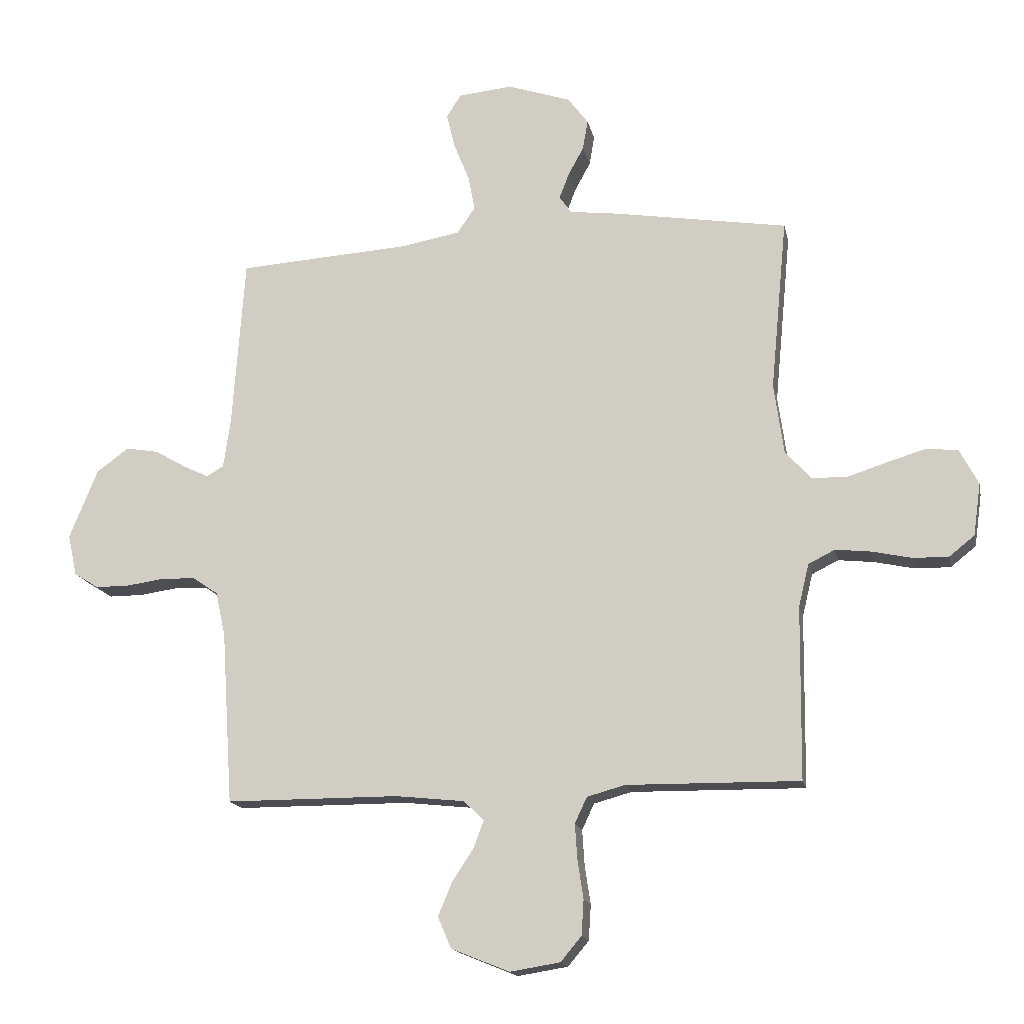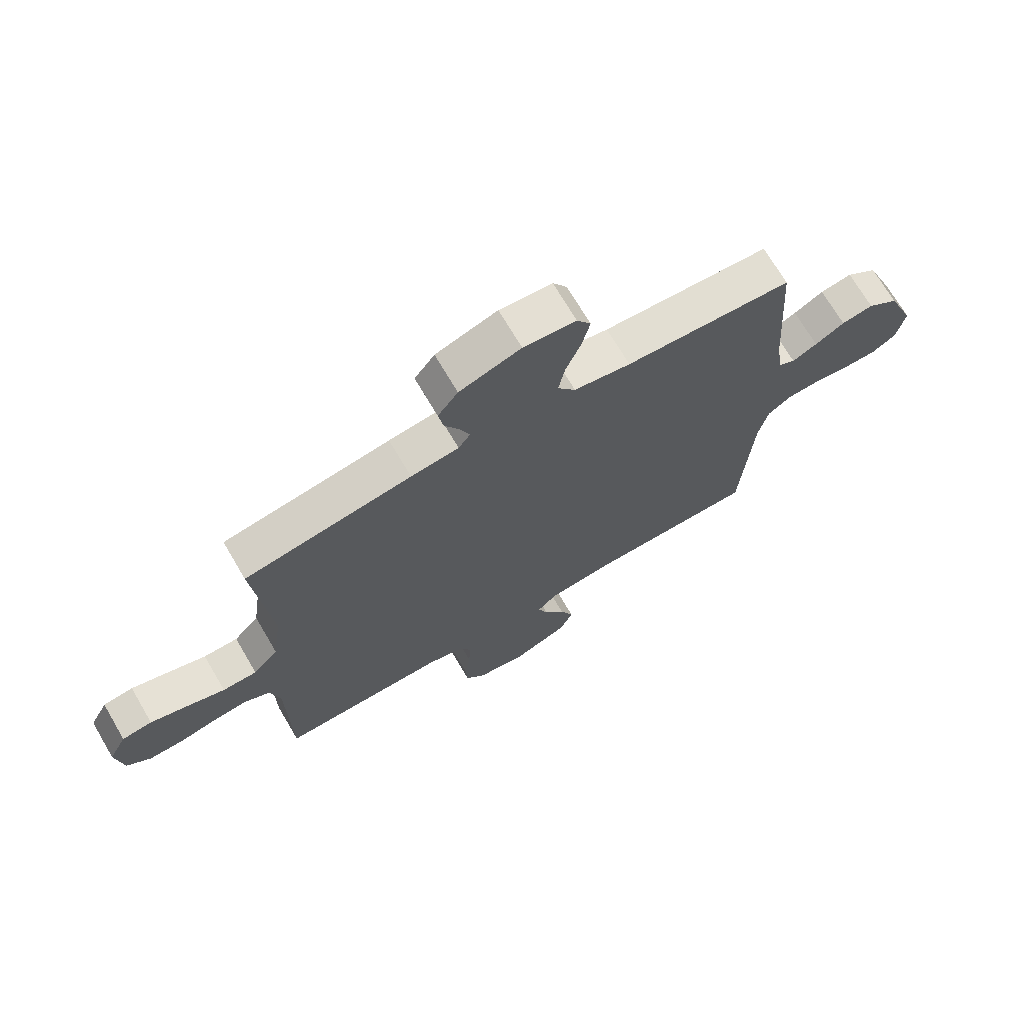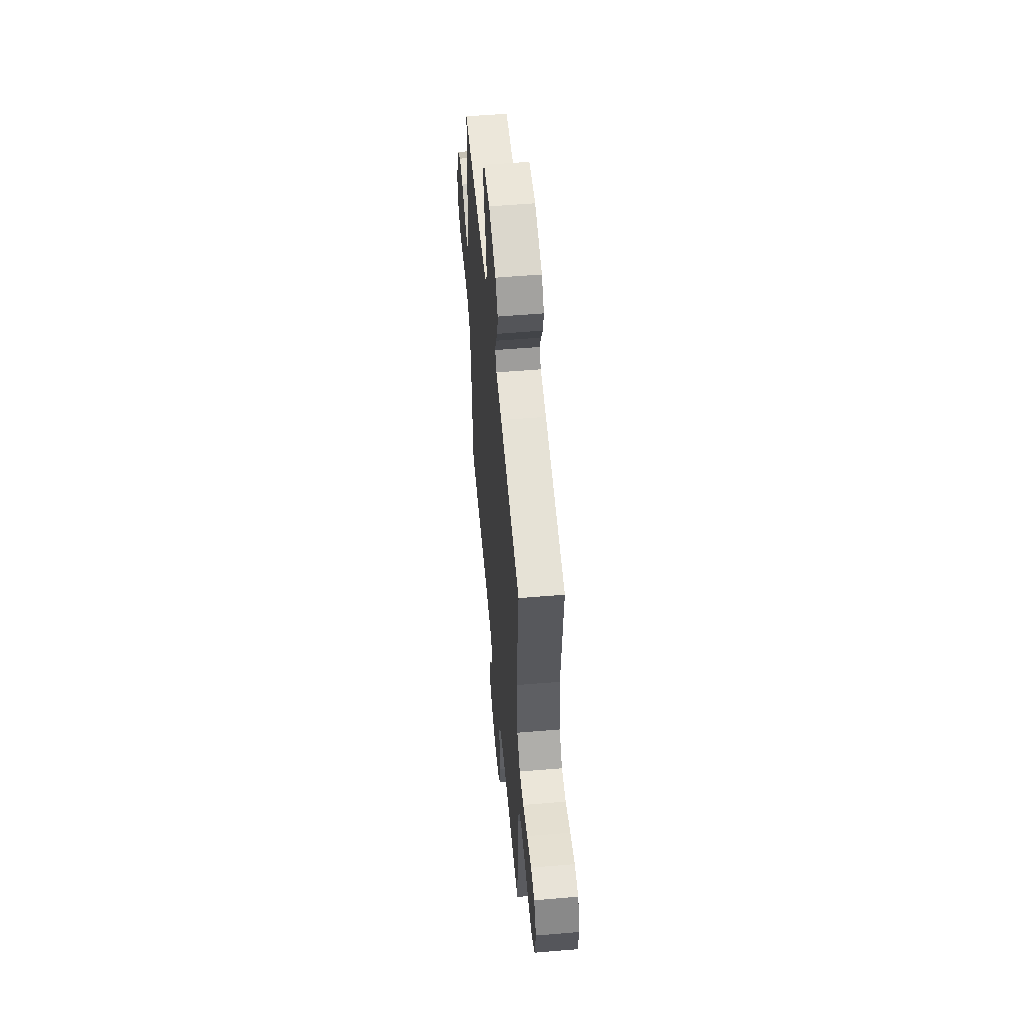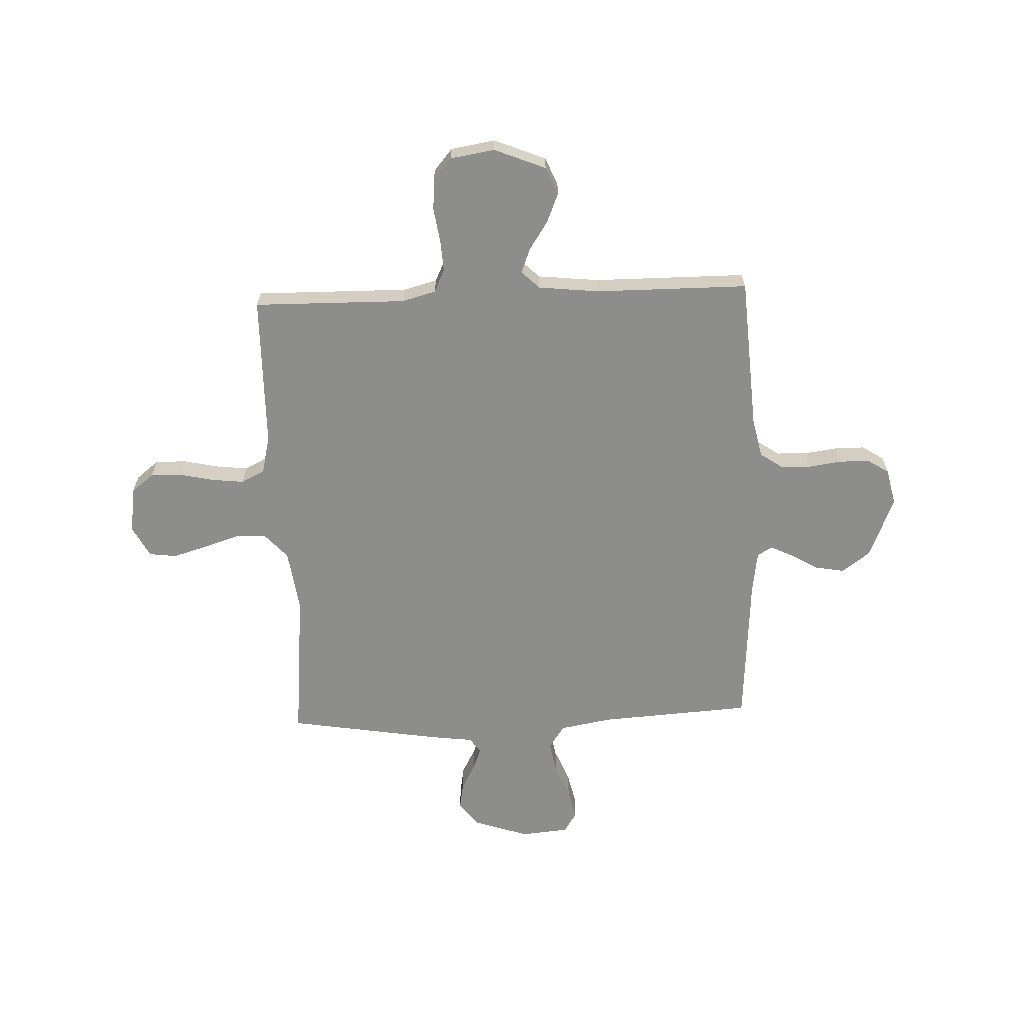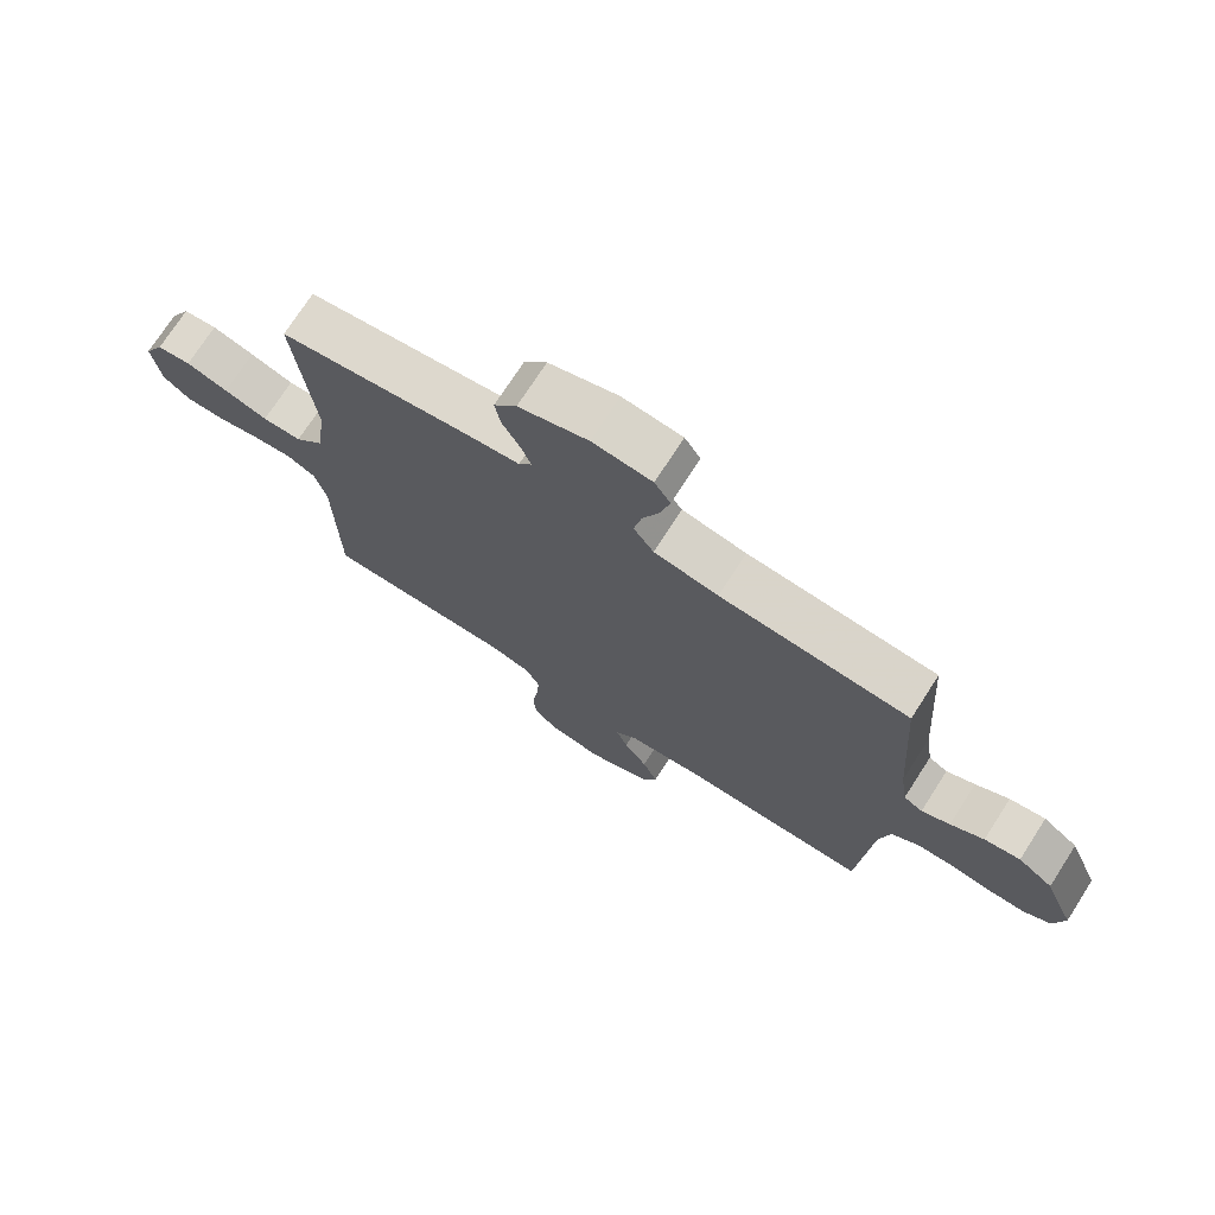
<metadata>
{"format":"obj","ext":"obj","renderer":"f3d","projection":"perspective","resolution":1024,"background":"white","views":[{"elev":-16.3,"azim":11.7,"up":"+Z"},{"elev":70.5,"azim":149.6,"up":"+Z"},{"elev":54.9,"azim":84.9,"up":"+Z"},{"elev":-64.5,"azim":-177.7,"up":"+Y"},{"elev":73.4,"azim":-147.2,"up":"+Z"}]}
</metadata>
<code>
v -0.5 0.07 -0.5
v -0.52 0.07 -0.2
v -0.537 0.07 -0.122
v -0.581 0.07 -0.092
v -0.64 0.07 -0.09
v -0.705 0.07 -0.099
v -0.764 0.07 -0.099
v -0.807 0.07 -0.072
v -0.823 0.07 0
v -0.774 0.07 0.121
v -0.718 0.07 0.162
v -0.661 0.07 0.152
v -0.608 0.07 0.121
v -0.563 0.07 0.099
v -0.533 0.07 0.116
v -0.521 0.07 0.2
v -0.5 0.07 0.5
v -0.2 0.07 0.519
v -0.098 0.07 0.537
v -0.066 0.07 0.583
v -0.078 0.07 0.645
v -0.105 0.07 0.712
v -0.119 0.07 0.772
v -0.094 0.07 0.812
v 0 0.07 0.821
v 0.11 0.07 0.784
v 0.146 0.07 0.736
v 0.137 0.07 0.684
v 0.11 0.07 0.634
v 0.093 0.07 0.59
v 0.114 0.07 0.56
v 0.2 0.07 0.549
v 0.5 0.07 0.5
v 0.471 0.07 0.2
v 0.488 0.07 0.077
v 0.533 0.07 0.027
v 0.595 0.07 0.026
v 0.664 0.07 0.048
v 0.731 0.07 0.068
v 0.785 0.07 0.061
v 0.817 0.07 0
v 0.804 0.07 -0.091
v 0.76 0.07 -0.126
v 0.699 0.07 -0.125
v 0.631 0.07 -0.11
v 0.568 0.07 -0.103
v 0.522 0.07 -0.126
v 0.504 0.07 -0.2
v 0.5 0.07 -0.5
v 0.2 0.07 -0.496
v 0.134 0.07 -0.514
v 0.113 0.07 -0.559
v 0.117 0.07 -0.621
v 0.127 0.07 -0.687
v 0.123 0.07 -0.748
v 0.087 0.07 -0.791
v 0 0.07 -0.805
v -0.101 0.07 -0.764
v -0.124 0.07 -0.71
v -0.1 0.07 -0.652
v -0.063 0.07 -0.596
v -0.045 0.07 -0.548
v -0.08 0.07 -0.514
v -0.2 0.07 -0.501
v -0.5 0 -0.5
v -0.52 0 -0.2
v -0.537 0 -0.122
v -0.581 0 -0.092
v -0.64 0 -0.09
v -0.705 0 -0.099
v -0.764 0 -0.099
v -0.807 0 -0.072
v -0.823 0 0
v -0.774 0 0.121
v -0.718 0 0.162
v -0.661 0 0.152
v -0.608 0 0.121
v -0.563 0 0.099
v -0.533 0 0.116
v -0.521 0 0.2
v -0.5 0 0.5
v -0.2 0 0.519
v -0.098 0 0.537
v -0.066 0 0.583
v -0.078 0 0.645
v -0.105 0 0.712
v -0.119 0 0.772
v -0.094 0 0.812
v 0 0 0.821
v 0.11 0 0.784
v 0.146 0 0.736
v 0.137 0 0.684
v 0.11 0 0.634
v 0.093 0 0.59
v 0.114 0 0.56
v 0.2 0 0.549
v 0.5 0 0.5
v 0.471 0 0.2
v 0.488 0 0.077
v 0.533 0 0.027
v 0.595 0 0.026
v 0.664 0 0.048
v 0.731 0 0.068
v 0.785 0 0.061
v 0.817 0 0
v 0.804 0 -0.091
v 0.76 0 -0.126
v 0.699 0 -0.125
v 0.631 0 -0.11
v 0.568 0 -0.103
v 0.522 0 -0.126
v 0.504 0 -0.2
v 0.5 0 -0.5
v 0.2 0 -0.496
v 0.134 0 -0.514
v 0.113 0 -0.559
v 0.117 0 -0.621
v 0.127 0 -0.687
v 0.123 0 -0.748
v 0.087 0 -0.791
v 0 0 -0.805
v -0.101 0 -0.764
v -0.124 0 -0.71
v -0.1 0 -0.652
v -0.063 0 -0.596
v -0.045 0 -0.548
v -0.08 0 -0.514
v -0.2 0 -0.501
f 58 59 60 61
f 58 61 62
f 57 58 62
f 56 57 62
f 53 54 55 56
f 52 53 56 62
f 51 52 62 63
f 48 49 50
f 47 48 50 51
f 42 43 44 45
f 42 45 46
f 41 42 46
f 40 41 46
f 37 38 39 40
f 37 40 46 47
f 31 32 33 34
f 31 34 35
f 26 27 28 29
f 26 29 30
f 25 26 30
f 24 25 30
f 21 22 23 24
f 20 21 24 30
f 19 20 30 31
f 16 17 18
f 15 16 18 19
f 10 11 12 13
f 10 13 14
f 9 10 14
f 8 9 14
f 5 6 7 8
f 4 5 8 14
f 3 4 14 15
f 64 1 2
f 36 37 47 51
f 35 36 51 63
f 31 35 63 64
f 15 19 31 64
f 2 3 15 64
f 125 124 123 122
f 126 125 122
f 126 122 121
f 126 121 120
f 120 119 118 117
f 126 120 117 116
f 127 126 116 115
f 114 113 112
f 115 114 112 111
f 109 108 107 106
f 110 109 106
f 110 106 105
f 110 105 104
f 104 103 102 101
f 111 110 104 101
f 98 97 96 95
f 99 98 95
f 93 92 91 90
f 94 93 90
f 94 90 89
f 94 89 88
f 88 87 86 85
f 94 88 85 84
f 95 94 84 83
f 82 81 80
f 83 82 80 79
f 77 76 75 74
f 78 77 74
f 78 74 73
f 78 73 72
f 72 71 70 69
f 78 72 69 68
f 79 78 68 67
f 66 65 128
f 115 111 101 100
f 127 115 100 99
f 128 127 99 95
f 128 95 83 79
f 128 79 67 66
f 1 65 66 2
f 2 66 67 3
f 3 67 68 4
f 4 68 69 5
f 5 69 70 6
f 6 70 71 7
f 7 71 72 8
f 8 72 73 9
f 9 73 74 10
f 10 74 75 11
f 11 75 76 12
f 12 76 77 13
f 13 77 78 14
f 14 78 79 15
f 15 79 80 16
f 16 80 81 17
f 17 81 82 18
f 18 82 83 19
f 19 83 84 20
f 20 84 85 21
f 21 85 86 22
f 22 86 87 23
f 23 87 88 24
f 24 88 89 25
f 25 89 90 26
f 26 90 91 27
f 27 91 92 28
f 28 92 93 29
f 29 93 94 30
f 30 94 95 31
f 31 95 96 32
f 32 96 97 33
f 33 97 98 34
f 34 98 99 35
f 35 99 100 36
f 36 100 101 37
f 37 101 102 38
f 38 102 103 39
f 39 103 104 40
f 40 104 105 41
f 41 105 106 42
f 42 106 107 43
f 43 107 108 44
f 44 108 109 45
f 45 109 110 46
f 46 110 111 47
f 47 111 112 48
f 48 112 113 49
f 49 113 114 50
f 50 114 115 51
f 51 115 116 52
f 52 116 117 53
f 53 117 118 54
f 54 118 119 55
f 55 119 120 56
f 56 120 121 57
f 57 121 122 58
f 58 122 123 59
f 59 123 124 60
f 60 124 125 61
f 61 125 126 62
f 62 126 127 63
f 63 127 128 64
f 64 128 65 1

</code>
